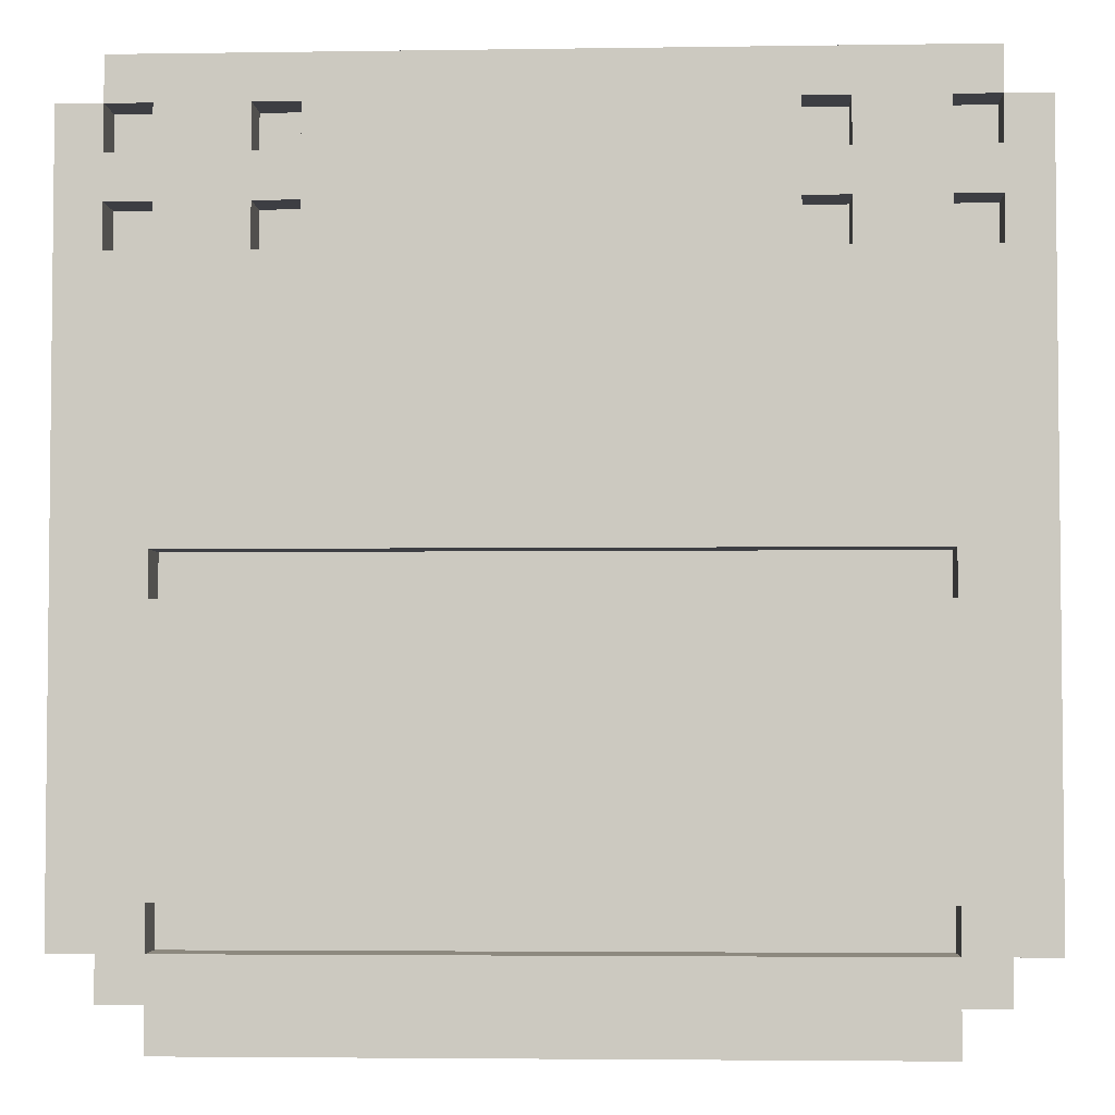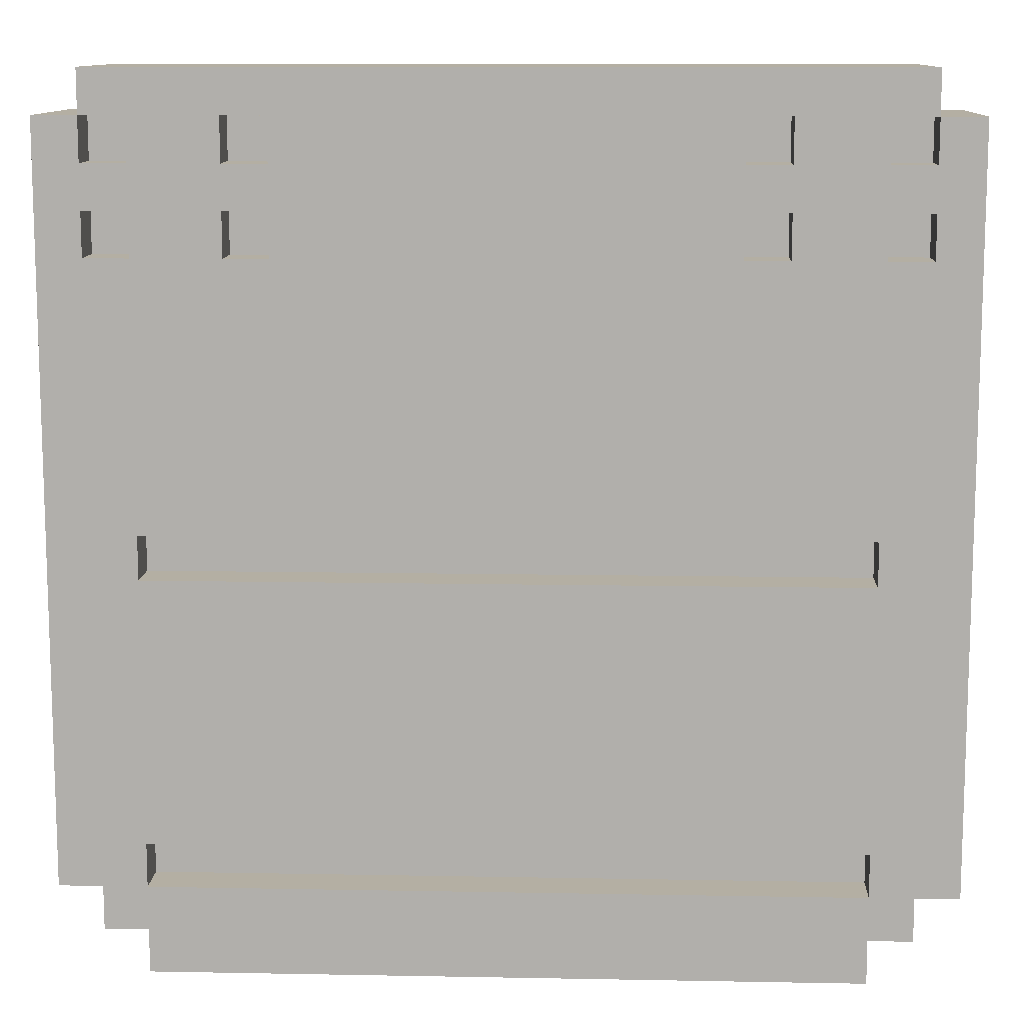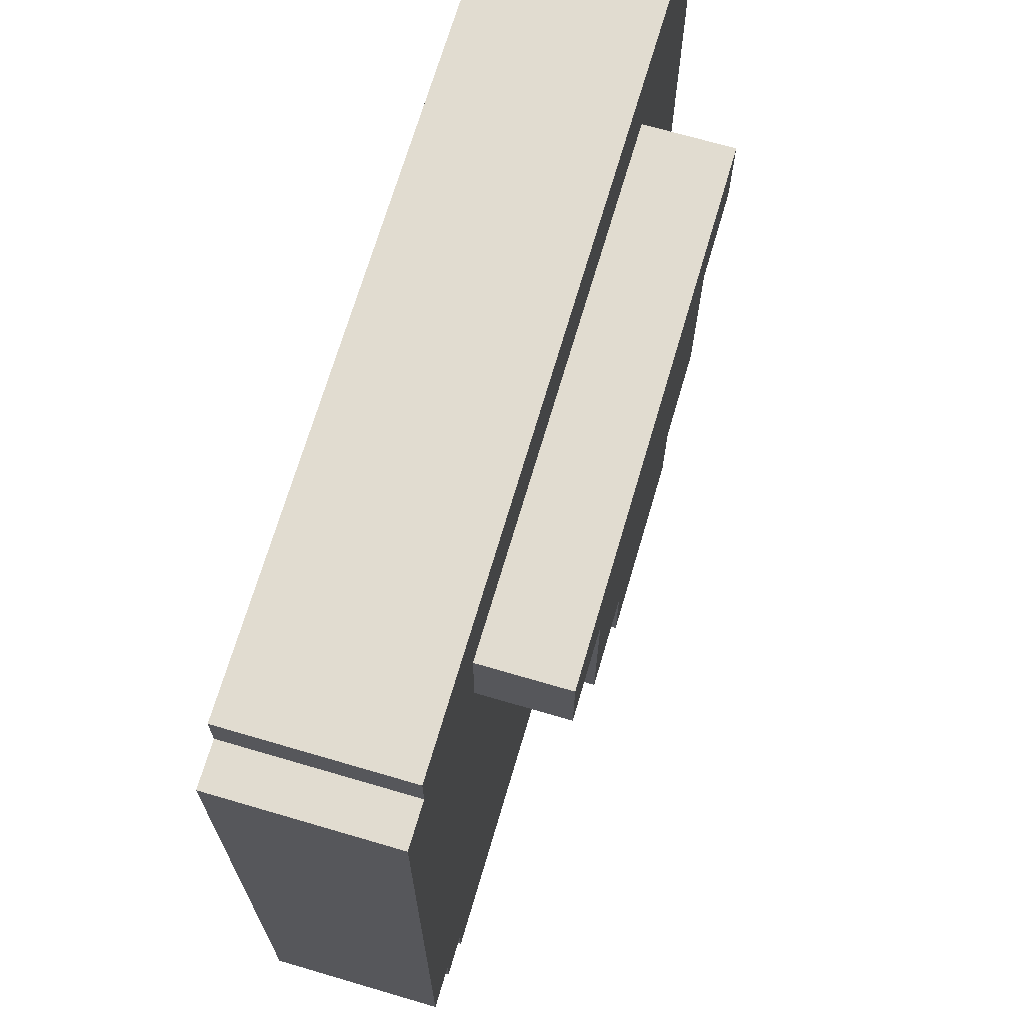
<metadata>
{"format":"obj","ext":"obj","renderer":"f3d","projection":"perspective","resolution":1024,"background":"white","views":[{"elev":-3.7,"azim":2.8,"up":"+Z"},{"elev":11.2,"azim":2.6,"up":"+Z"},{"elev":69.4,"azim":106.4,"up":"+Z"}]}
</metadata>
<code>
o
v -1 0 0.9
v -1 0 -0.8
v -1 0.1 0.9
v -1 0.1 -0.8
v -1 0.2 -0.6
v -1 0.2 -0.8
v -1 0.3 -0.6
v -1 0.3 -0.8
v -1 0.4 0.9
v -1 0.4 -0.8
v -0.9 0 1
v -0.9 0 0.9
v -0.9 0 -0.8
v -0.9 0 -0.9
v -0.9 0.1 1
v -0.9 0.1 0.9
v -0.9 0.1 -0.8
v -0.9 0.1 -0.9
v -0.9 0.2 -0.8
v -0.9 0.2 -0.9
v -0.9 0.3 -0.8
v -0.9 0.3 -0.9
v -0.9 0.4 1
v -0.9 0.4 0.9
v -0.9 0.4 -0.8
v -0.9 0.4 -0.9
v -0.8 0 0.9
v -0.8 0 0.8
v -0.8 0 0.7
v -0.8 0 0.6
v -0.8 0 -0.9
v -0.8 0 -1
v -0.8 0.1 0.9
v -0.8 0.1 0.8
v -0.8 0.1 0.7
v -0.8 0.1 0.6
v -0.8 0.1 -0.9
v -0.8 0.1 -1
v -0.8 0.2 -0.9
v -0.8 0.2 -1
v -0.8 0.3 -0.9
v -0.8 0.3 -1
v -0.8 0.4 -0.9
v -0.8 0.4 -1
v -0.6 0.4 0.8
v -0.6 0.4 0.6
v -0.6 0.5 0.8
v -0.6 0.5 0.6
v -0.6 0.6 0.8
v -0.6 0.6 0.6
v -0.5 0 0.9
v -0.5 0 0.8
v -0.5 0 0.7
v -0.5 0 0.6
v -0.5 0.1 0.9
v -0.5 0.1 0.8
v -0.5 0.1 0.7
v -0.5 0.1 0.6
v -0.4 0.4 0.6
v -0.4 0.4 0.2
v -0.4 0.5 0.6
v -0.4 0.5 0.2
v -0.4 0.6 0.6
v -0.4 0.6 0.2
v -0.2 0.4 0.2
v -0.2 0.4 0
v -0.2 0.5 0.2
v -0.2 0.5 0
v -0.2 0.6 0.2
v -0.2 0.6 0
v 0.6 0 0.9
v 0.6 0 0.8
v 0.6 0 0.7
v 0.6 0 0.6
v 0.6 0.1 0.9
v 0.6 0.1 0.8
v 0.6 0.1 0.7
v 0.6 0.1 0.6
v 0.8 0 0
v 0.8 0 -0.1
v 0.8 0 -0.7
v 0.8 0 -0.8
v 0.8 0.1 0
v 0.8 0.1 -0.1
v 0.8 0.1 -0.7
v 0.8 0.1 -0.8
v 0.9 0 0.9
v 0.9 0 0.8
v 0.9 0 0.7
v 0.9 0 0.6
v 0.9 0.1 0.9
v 0.9 0.1 0.8
v 0.9 0.1 0.7
v 0.9 0.1 0.6
v -0.9 0 0.9
v -0.9 0 0.8
v -0.9 0 0.7
v -0.9 0 0.6
v -0.9 0.1 0.9
v -0.9 0.1 0.8
v -0.9 0.1 0.7
v -0.9 0.1 0.6
v -0.8 0 0
v -0.8 0 -0.1
v -0.8 0 -0.7
v -0.8 0 -0.8
v -0.8 0.1 0
v -0.8 0.1 -0.1
v -0.8 0.1 -0.7
v -0.8 0.1 -0.8
v -0.6 0 0.9
v -0.6 0 0.8
v -0.6 0 0.7
v -0.6 0 0.6
v -0.6 0.1 0.9
v -0.6 0.1 0.8
v -0.6 0.1 0.7
v -0.6 0.1 0.6
v 0.2 0.4 0.2
v 0.2 0.4 0
v 0.2 0.5 0.2
v 0.2 0.5 0
v 0.2 0.6 0.2
v 0.2 0.6 0
v 0.4 0.4 0.6
v 0.4 0.4 0.2
v 0.4 0.5 0.6
v 0.4 0.5 0.2
v 0.4 0.6 0.6
v 0.4 0.6 0.2
v 0.5 0 0.9
v 0.5 0 0.8
v 0.5 0 0.7
v 0.5 0 0.6
v 0.5 0.1 0.9
v 0.5 0.1 0.8
v 0.5 0.1 0.7
v 0.5 0.1 0.6
v 0.6 0.4 0.8
v 0.6 0.4 0.6
v 0.6 0.5 0.8
v 0.6 0.5 0.6
v 0.6 0.6 0.8
v 0.6 0.6 0.6
v 0.8 0 0.9
v 0.8 0 0.8
v 0.8 0 0.7
v 0.8 0 0.6
v 0.8 0 -0.9
v 0.8 0 -1
v 0.8 0.1 0.9
v 0.8 0.1 0.8
v 0.8 0.1 0.7
v 0.8 0.1 0.6
v 0.8 0.1 -0.9
v 0.8 0.1 -1
v 0.8 0.2 -0.9
v 0.8 0.2 -1
v 0.8 0.3 -0.9
v 0.8 0.3 -1
v 0.8 0.4 -0.9
v 0.8 0.4 -1
v 0.9 0 1
v 0.9 0 0.9
v 0.9 0 -0.8
v 0.9 0 -0.9
v 0.9 0.1 1
v 0.9 0.1 0.9
v 0.9 0.1 -0.8
v 0.9 0.1 -0.9
v 0.9 0.2 -0.8
v 0.9 0.2 -0.9
v 0.9 0.3 -0.8
v 0.9 0.3 -0.9
v 0.9 0.4 1
v 0.9 0.4 0.9
v 0.9 0.4 -0.8
v 0.9 0.4 -0.9
v 1 0 0.9
v 1 0 -0.8
v 1 0.1 0.9
v 1 0.1 -0.8
v 1 0.2 -0.6
v 1 0.2 -0.8
v 1 0.3 -0.6
v 1 0.3 -0.8
v 1 0.4 0.9
v 1 0.4 -0.8
v -0.9 0 1
v -0.9 0.1 1
v -0.9 0.4 1
v 0.9 0 1
v 0.9 0.1 1
v 0.9 0.4 1
v -1 0 0.9
v -1 0.1 0.9
v -1 0.4 0.9
v -0.9 0 0.9
v -0.9 0.1 0.9
v -0.9 0.4 0.9
v 0.9 0 0.9
v 0.9 0.1 0.9
v 0.9 0.4 0.9
v 1 0 0.9
v 1 0.1 0.9
v 1 0.4 0.9
v -0.9 0 0.8
v -0.9 0.1 0.8
v -0.8 0 0.8
v -0.8 0.1 0.8
v -0.6 0 0.8
v -0.6 0.1 0.8
v -0.6 0.4 0.8
v -0.6 0.5 0.8
v -0.6 0.6 0.8
v -0.5 0 0.8
v -0.5 0.1 0.8
v 0.5 0 0.8
v 0.5 0.1 0.8
v 0.6 0 0.8
v 0.6 0.1 0.8
v 0.6 0.4 0.8
v 0.6 0.5 0.8
v 0.6 0.6 0.8
v 0.8 0 0.8
v 0.8 0.1 0.8
v 0.9 0 0.8
v 0.9 0.1 0.8
v -0.9 0 0.6
v -0.9 0.1 0.6
v -0.8 0 0.6
v -0.8 0.1 0.6
v -0.6 0 0.6
v -0.6 0.1 0.6
v -0.5 0 0.6
v -0.5 0.1 0.6
v 0.5 0 0.6
v 0.5 0.1 0.6
v 0.6 0 0.6
v 0.6 0.1 0.6
v 0.8 0 0.6
v 0.8 0.1 0.6
v 0.9 0 0.6
v 0.9 0.1 0.6
v -0.8 0 -0.1
v -0.8 0.1 -0.1
v 0.8 0 -0.1
v 0.8 0.1 -0.1
v -0.8 0 -0.8
v -0.8 0.1 -0.8
v 0.8 0 -0.8
v 0.8 0.1 -0.8
v -0.9 0 0.9
v -0.9 0.1 0.9
v -0.8 0 0.9
v -0.8 0.1 0.9
v -0.6 0 0.9
v -0.6 0.1 0.9
v -0.5 0 0.9
v -0.5 0.1 0.9
v 0.5 0 0.9
v 0.5 0.1 0.9
v 0.6 0 0.9
v 0.6 0.1 0.9
v 0.8 0 0.9
v 0.8 0.1 0.9
v 0.9 0 0.9
v 0.9 0.1 0.9
v -0.9 0 0.7
v -0.9 0.1 0.7
v -0.8 0 0.7
v -0.8 0.1 0.7
v -0.6 0 0.7
v -0.6 0.1 0.7
v -0.5 0 0.7
v -0.5 0.1 0.7
v 0.5 0 0.7
v 0.5 0.1 0.7
v 0.6 0 0.7
v 0.6 0.1 0.7
v 0.8 0 0.7
v 0.8 0.1 0.7
v 0.9 0 0.7
v 0.9 0.1 0.7
v -0.6 0.4 0.6
v -0.6 0.5 0.6
v -0.6 0.6 0.6
v -0.4 0.4 0.6
v -0.4 0.5 0.6
v -0.4 0.6 0.6
v 0.4 0.4 0.6
v 0.4 0.5 0.6
v 0.4 0.6 0.6
v 0.6 0.4 0.6
v 0.6 0.5 0.6
v 0.6 0.6 0.6
v -0.4 0.4 0.2
v -0.4 0.5 0.2
v -0.4 0.6 0.2
v -0.2 0.4 0.2
v -0.2 0.5 0.2
v -0.2 0.6 0.2
v 0.2 0.4 0.2
v 0.2 0.5 0.2
v 0.2 0.6 0.2
v 0.4 0.4 0.2
v 0.4 0.5 0.2
v 0.4 0.6 0.2
v -0.8 0 0
v -0.8 0.1 0
v -0.2 0.4 0
v -0.2 0.5 0
v -0.2 0.6 0
v 0.2 0.4 0
v 0.2 0.5 0
v 0.2 0.6 0
v 0.8 0 0
v 0.8 0.1 0
v -0.8 0 -0.7
v -0.8 0.1 -0.7
v 0.8 0 -0.7
v 0.8 0.1 -0.7
v -1 0 -0.8
v -1 0.1 -0.8
v -1 0.2 -0.8
v -1 0.3 -0.8
v -1 0.4 -0.8
v -0.9 0 -0.8
v -0.9 0.1 -0.8
v -0.9 0.2 -0.8
v -0.9 0.3 -0.8
v -0.9 0.4 -0.8
v 0.9 0 -0.8
v 0.9 0.1 -0.8
v 0.9 0.2 -0.8
v 0.9 0.3 -0.8
v 0.9 0.4 -0.8
v 1 0 -0.8
v 1 0.1 -0.8
v 1 0.2 -0.8
v 1 0.3 -0.8
v 1 0.4 -0.8
v -0.9 0 -0.9
v -0.9 0.1 -0.9
v -0.9 0.2 -0.9
v -0.9 0.3 -0.9
v -0.9 0.4 -0.9
v -0.8 0 -0.9
v -0.8 0.1 -0.9
v -0.8 0.2 -0.9
v -0.8 0.3 -0.9
v -0.8 0.4 -0.9
v 0.8 0 -0.9
v 0.8 0.1 -0.9
v 0.8 0.2 -0.9
v 0.8 0.3 -0.9
v 0.8 0.4 -0.9
v 0.9 0 -0.9
v 0.9 0.1 -0.9
v 0.9 0.2 -0.9
v 0.9 0.3 -0.9
v 0.9 0.4 -0.9
v -0.8 0 -1
v -0.8 0.1 -1
v -0.8 0.2 -1
v -0.8 0.3 -1
v -0.8 0.4 -1
v 0.8 0 -1
v 0.8 0.1 -1
v 0.8 0.2 -1
v 0.8 0.3 -1
v 0.8 0.4 -1
v -0.9 0 1
v 0.9 0 1
v -1 0 0.9
v -0.9 0 0.9
v -0.8 0 0.9
v -0.6 0 0.9
v -0.5 0 0.9
v 0.5 0 0.9
v 0.6 0 0.9
v 0.8 0 0.9
v 0.9 0 0.9
v 1 0 0.9
v -0.9 0 0.8
v -0.8 0 0.8
v -0.6 0 0.8
v -0.5 0 0.8
v 0.5 0 0.8
v 0.6 0 0.8
v 0.8 0 0.8
v 0.9 0 0.8
v -0.9 0 0.7
v -0.8 0 0.7
v -0.6 0 0.7
v -0.5 0 0.7
v 0.5 0 0.7
v 0.6 0 0.7
v 0.8 0 0.7
v 0.9 0 0.7
v -0.9 0 0.6
v -0.8 0 0.6
v -0.6 0 0.6
v -0.5 0 0.6
v 0.5 0 0.6
v 0.6 0 0.6
v 0.8 0 0.6
v 0.9 0 0.6
v -0.8 0 0
v 0.8 0 0
v -0.8 0 -0.1
v 0.8 0 -0.1
v -0.8 0 -0.7
v 0.8 0 -0.7
v -1 0 -0.8
v -0.9 0 -0.8
v -0.8 0 -0.8
v 0.8 0 -0.8
v 0.9 0 -0.8
v 1 0 -0.8
v -0.9 0 -0.9
v -0.8 0 -0.9
v 0.8 0 -0.9
v 0.9 0 -0.9
v -0.8 0 -1
v 0.8 0 -1
v -0.9 0.1 0.9
v -0.8 0.1 0.9
v -0.6 0.1 0.9
v -0.5 0.1 0.9
v 0.5 0.1 0.9
v 0.6 0.1 0.9
v 0.8 0.1 0.9
v 0.9 0.1 0.9
v -0.9 0.1 0.8
v -0.8 0.1 0.8
v -0.6 0.1 0.8
v -0.5 0.1 0.8
v 0.5 0.1 0.8
v 0.6 0.1 0.8
v 0.8 0.1 0.8
v 0.9 0.1 0.8
v -0.9 0.1 0.7
v -0.8 0.1 0.7
v -0.6 0.1 0.7
v -0.5 0.1 0.7
v 0.5 0.1 0.7
v 0.6 0.1 0.7
v 0.8 0.1 0.7
v 0.9 0.1 0.7
v -0.9 0.1 0.6
v -0.8 0.1 0.6
v -0.6 0.1 0.6
v -0.5 0.1 0.6
v 0.5 0.1 0.6
v 0.6 0.1 0.6
v 0.8 0.1 0.6
v 0.9 0.1 0.6
v -0.8 0.1 0
v 0.8 0.1 0
v -0.8 0.1 -0.1
v 0.8 0.1 -0.1
v -0.8 0.1 -0.7
v 0.8 0.1 -0.7
v -0.8 0.1 -0.8
v 0.8 0.1 -0.8
v -0.9 0.4 1
v 0.9 0.4 1
v -1 0.4 0.9
v -0.9 0.4 0.9
v 0.9 0.4 0.9
v 1 0.4 0.9
v -0.6 0.4 0.8
v 0.6 0.4 0.8
v -0.6 0.4 0.6
v -0.4 0.4 0.6
v 0.4 0.4 0.6
v 0.6 0.4 0.6
v -0.4 0.4 0.2
v -0.2 0.4 0.2
v 0.2 0.4 0.2
v 0.4 0.4 0.2
v -0.2 0.4 0
v 0.2 0.4 0
v -0.2 0.4 -0.2
v 0.2 0.4 -0.2
v -0.1 0.4 -0.3
v 0.1 0.4 -0.3
v -0.1 0.4 -0.4
v 0.1 0.4 -0.4
v -0.1 0.4 -0.6
v 0.1 0.4 -0.6
v -0.1 0.4 -0.7
v 0.1 0.4 -0.7
v -1 0.4 -0.8
v -0.9 0.4 -0.8
v -0.2 0.4 -0.8
v 0.2 0.4 -0.8
v 0.9 0.4 -0.8
v 1 0.4 -0.8
v -0.9 0.4 -0.9
v -0.8 0.4 -0.9
v 0.8 0.4 -0.9
v 0.9 0.4 -0.9
v -0.8 0.4 -1
v 0.8 0.4 -1
v -0.6 0.6 0.8
v 0.6 0.6 0.8
v -0.3 0.6 0.7
v -0.2 0.6 0.7
v -0.6 0.6 0.6
v -0.4 0.6 0.6
v -0.3 0.6 0.6
v -0.2 0.6 0.6
v 0.4 0.6 0.6
v 0.6 0.6 0.6
v -0.4 0.6 0.2
v -0.2 0.6 0.2
v 0.2 0.6 0.2
v 0.4 0.6 0.2
v -0.2 0.6 0
v 0.2 0.6 0
f 3 2 1
f 4 2 3
f 5 4 3
f 6 4 5
f 7 5 3
f 7 6 5
f 8 6 7
f 9 7 3
f 9 8 7
f 10 8 9
f 15 12 11
f 16 12 15
f 17 14 13
f 18 14 17
f 19 18 17
f 20 18 19
f 21 20 19
f 22 20 21
f 23 16 15
f 24 16 23
f 25 22 21
f 26 22 25
f 33 28 27
f 34 28 33
f 35 30 29
f 36 30 35
f 37 32 31
f 38 32 37
f 39 38 37
f 40 38 39
f 41 40 39
f 42 40 41
f 43 42 41
f 44 42 43
f 47 46 45
f 48 46 47
f 49 48 47
f 50 48 49
f 55 52 51
f 56 52 55
f 57 54 53
f 58 54 57
f 61 60 59
f 62 60 61
f 63 62 61
f 64 62 63
f 67 66 65
f 68 66 67
f 69 68 67
f 70 68 69
f 75 72 71
f 76 72 75
f 77 74 73
f 78 74 77
f 83 80 79
f 84 80 83
f 85 82 81
f 86 82 85
f 91 88 87
f 92 88 91
f 93 90 89
f 94 90 93
f 95 96 99
f 99 96 100
f 97 98 101
f 101 98 102
f 103 104 107
f 107 104 108
f 105 106 109
f 109 106 110
f 111 112 115
f 115 112 116
f 113 114 117
f 117 114 118
f 119 120 121
f 121 120 122
f 121 122 123
f 123 122 124
f 125 126 127
f 127 126 128
f 127 128 129
f 129 128 130
f 131 132 135
f 135 132 136
f 133 134 137
f 137 134 138
f 139 140 141
f 141 140 142
f 141 142 143
f 143 142 144
f 145 146 151
f 151 146 152
f 147 148 153
f 153 148 154
f 149 150 155
f 155 150 156
f 155 156 157
f 157 156 158
f 157 158 159
f 159 158 160
f 159 160 161
f 161 160 162
f 163 164 167
f 167 164 168
f 165 166 169
f 169 166 170
f 169 170 171
f 171 170 172
f 171 172 173
f 173 172 174
f 167 168 175
f 175 168 176
f 173 174 177
f 177 174 178
f 179 180 181
f 181 180 182
f 181 182 183
f 183 182 184
f 181 183 185
f 183 184 185
f 185 184 186
f 181 185 187
f 185 186 187
f 187 186 188
f 192 190 189
f 193 191 190
f 193 190 192
f 194 191 193
f 198 196 195
f 199 197 196
f 199 196 198
f 200 197 199
f 204 202 201
f 205 203 202
f 205 202 204
f 206 203 205
f 209 208 207
f 210 208 209
f 216 212 211
f 217 212 216
f 220 219 218
f 221 219 220
f 222 214 213
f 223 215 214
f 223 214 222
f 224 215 223
f 227 226 225
f 228 226 227
f 231 230 229
f 232 230 231
f 235 234 233
f 236 234 235
f 239 238 237
f 240 238 239
f 243 242 241
f 244 242 243
f 247 246 245
f 248 246 247
f 251 250 249
f 252 250 251
f 253 254 255
f 255 254 256
f 257 258 259
f 259 258 260
f 261 262 263
f 263 262 264
f 265 266 267
f 267 266 268
f 269 270 271
f 271 270 272
f 273 274 275
f 275 274 276
f 277 278 279
f 279 278 280
f 281 282 283
f 283 282 284
f 285 286 288
f 286 287 289
f 288 286 289
f 289 287 290
f 291 292 294
f 292 293 295
f 294 292 295
f 295 293 296
f 297 298 300
f 298 299 301
f 300 298 301
f 301 299 302
f 303 304 306
f 304 305 307
f 306 304 307
f 307 305 308
f 311 312 314
f 312 313 315
f 314 312 315
f 315 313 316
f 309 310 317
f 317 310 318
f 319 320 321
f 321 320 322
f 323 324 328
f 324 325 329
f 328 324 329
f 325 326 330
f 329 325 330
f 326 327 331
f 330 326 331
f 331 327 332
f 333 334 338
f 334 335 339
f 338 334 339
f 335 336 340
f 339 335 340
f 336 337 341
f 340 336 341
f 341 337 342
f 343 344 348
f 344 345 349
f 348 344 349
f 345 346 350
f 349 345 350
f 346 347 351
f 350 346 351
f 351 347 352
f 353 354 358
f 354 355 359
f 358 354 359
f 355 356 360
f 359 355 360
f 356 357 361
f 360 356 361
f 361 357 362
f 363 364 368
f 364 365 369
f 368 364 369
f 365 366 370
f 369 365 370
f 366 367 371
f 370 366 371
f 371 367 372
f 376 374 373
f 377 374 376
f 378 374 377
f 379 374 378
f 380 374 379
f 381 374 380
f 382 374 381
f 383 374 382
f 385 376 375
f 386 378 377
f 387 378 386
f 388 380 379
f 389 380 388
f 390 382 381
f 391 382 390
f 392 384 383
f 393 385 375
f 393 386 385
f 394 387 386
f 394 386 393
f 395 388 387
f 395 387 394
f 396 389 388
f 396 388 395
f 397 390 389
f 397 389 396
f 398 391 390
f 398 390 397
f 399 392 391
f 399 391 398
f 400 384 392
f 400 392 399
f 401 393 375
f 402 395 394
f 403 395 402
f 404 397 396
f 405 397 404
f 406 399 398
f 407 399 406
f 408 384 400
f 409 403 402
f 409 408 407
f 409 407 406
f 409 405 404
f 409 406 405
f 409 402 401
f 409 404 403
f 410 408 409
f 411 409 401
f 412 408 410
f 413 411 401
f 413 412 411
f 414 408 412
f 414 412 413
f 415 401 375
f 415 413 401
f 416 413 415
f 417 413 416
f 418 408 414
f 419 384 408
f 419 408 418
f 420 384 419
f 421 418 417
f 421 417 416
f 421 419 418
f 422 419 421
f 423 419 422
f 424 419 423
f 425 423 422
f 426 423 425
f 435 428 427
f 436 428 435
f 437 430 429
f 438 430 437
f 439 432 431
f 440 432 439
f 441 434 433
f 442 434 441
f 451 444 443
f 452 444 451
f 453 446 445
f 454 446 453
f 455 448 447
f 456 448 455
f 457 450 449
f 458 450 457
f 461 460 459
f 462 460 461
f 465 464 463
f 466 464 465
f 467 468 470
f 470 468 471
f 469 470 473
f 471 472 473
f 470 471 473
f 473 472 474
f 469 473 475
f 474 472 478
f 475 476 479
f 477 478 482
f 479 480 483
f 481 482 484
f 479 483 485
f 483 484 485
f 484 482 486
f 485 484 486
f 485 486 487
f 487 486 488
f 485 487 489
f 487 488 489
f 488 486 490
f 489 488 490
f 485 489 491
f 489 490 491
f 490 486 492
f 491 490 492
f 485 491 493
f 491 492 493
f 492 486 494
f 493 492 494
f 479 485 495
f 469 475 495
f 475 479 495
f 495 485 496
f 493 494 497
f 496 485 497
f 485 493 497
f 494 486 498
f 497 494 498
f 486 482 498
f 478 472 499
f 498 482 499
f 482 478 499
f 499 472 500
f 496 497 501
f 498 499 501
f 497 498 501
f 501 499 502
f 502 499 503
f 503 499 504
f 502 503 505
f 505 503 506
f 507 508 509
f 509 508 510
f 507 509 511
f 511 509 512
f 509 510 513
f 512 509 513
f 510 508 514
f 513 510 514
f 514 508 515
f 515 508 516
f 512 513 517
f 514 515 517
f 513 514 517
f 517 515 518
f 518 515 519
f 519 515 520
f 518 519 521
f 521 519 522

</code>
